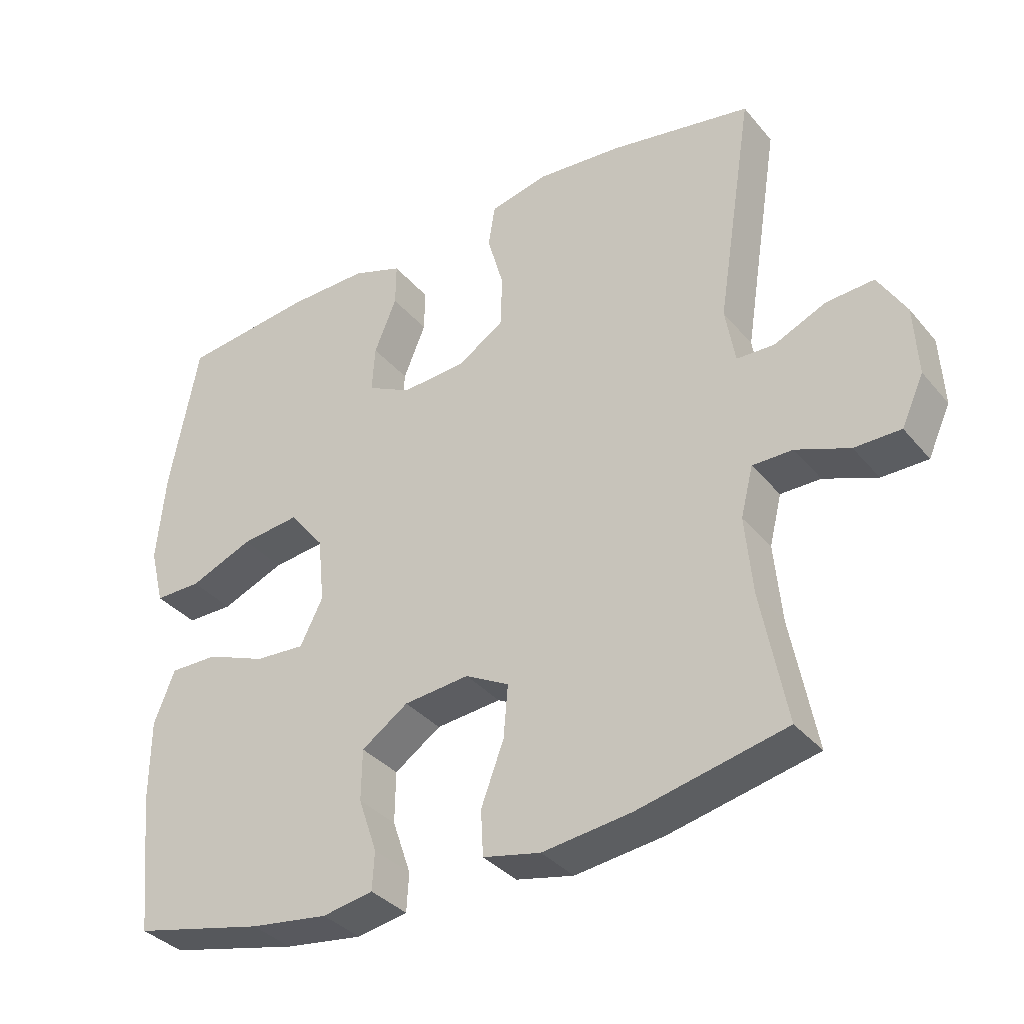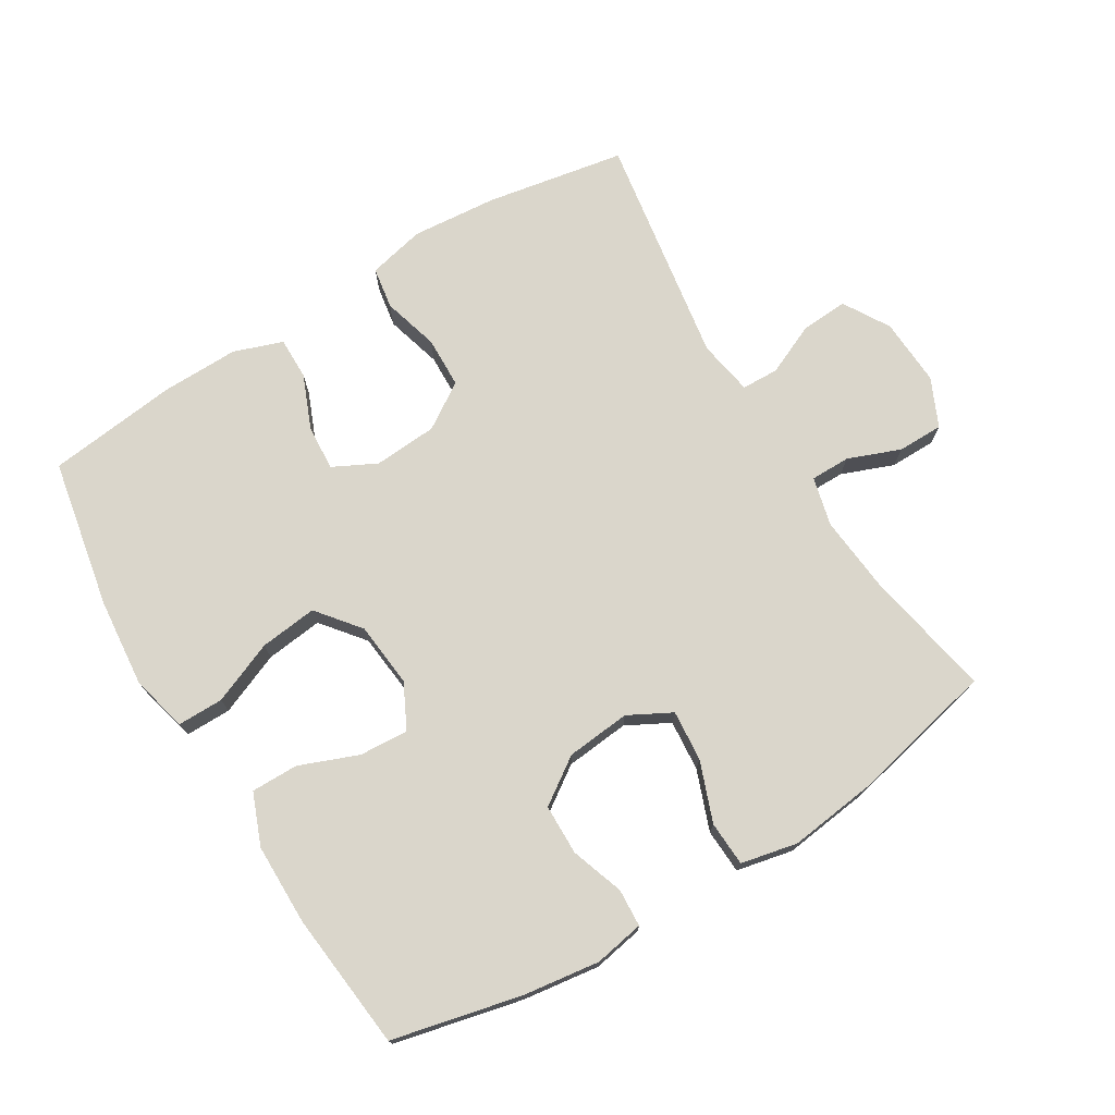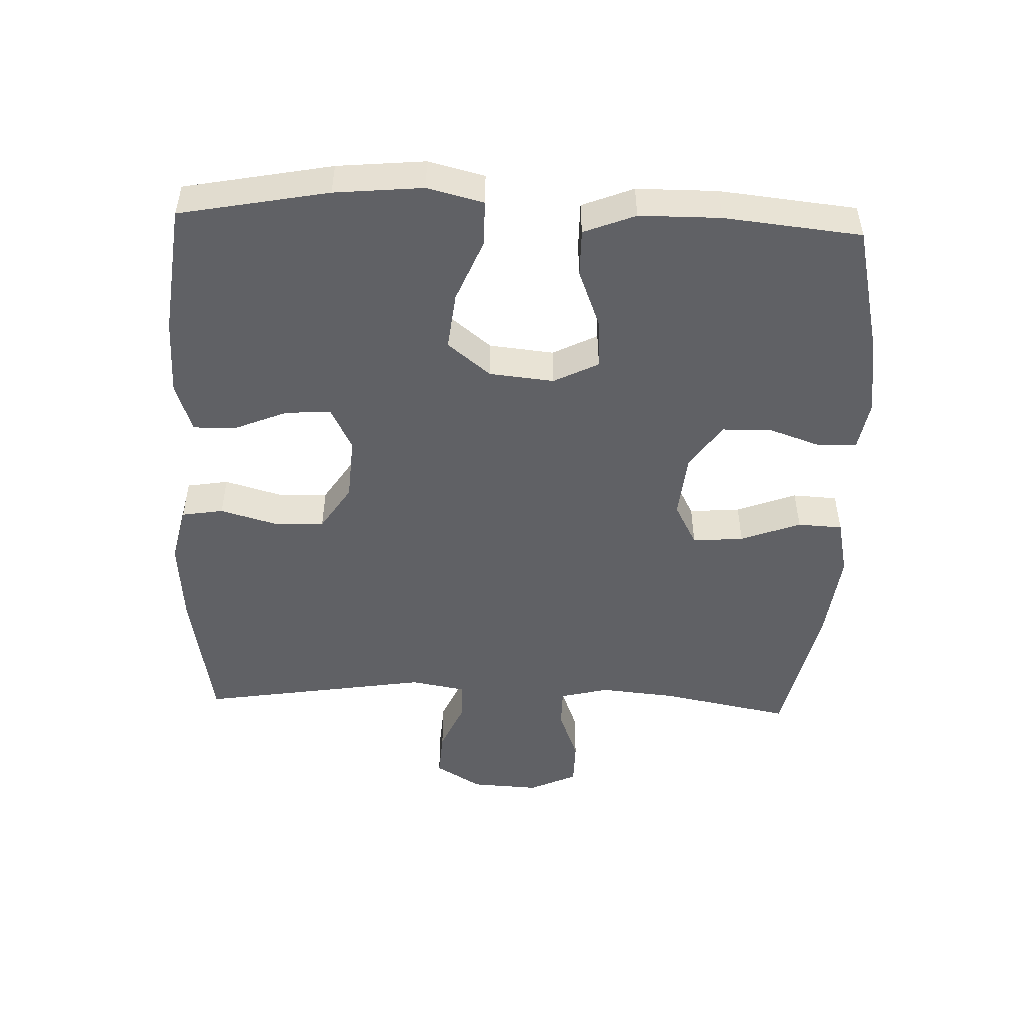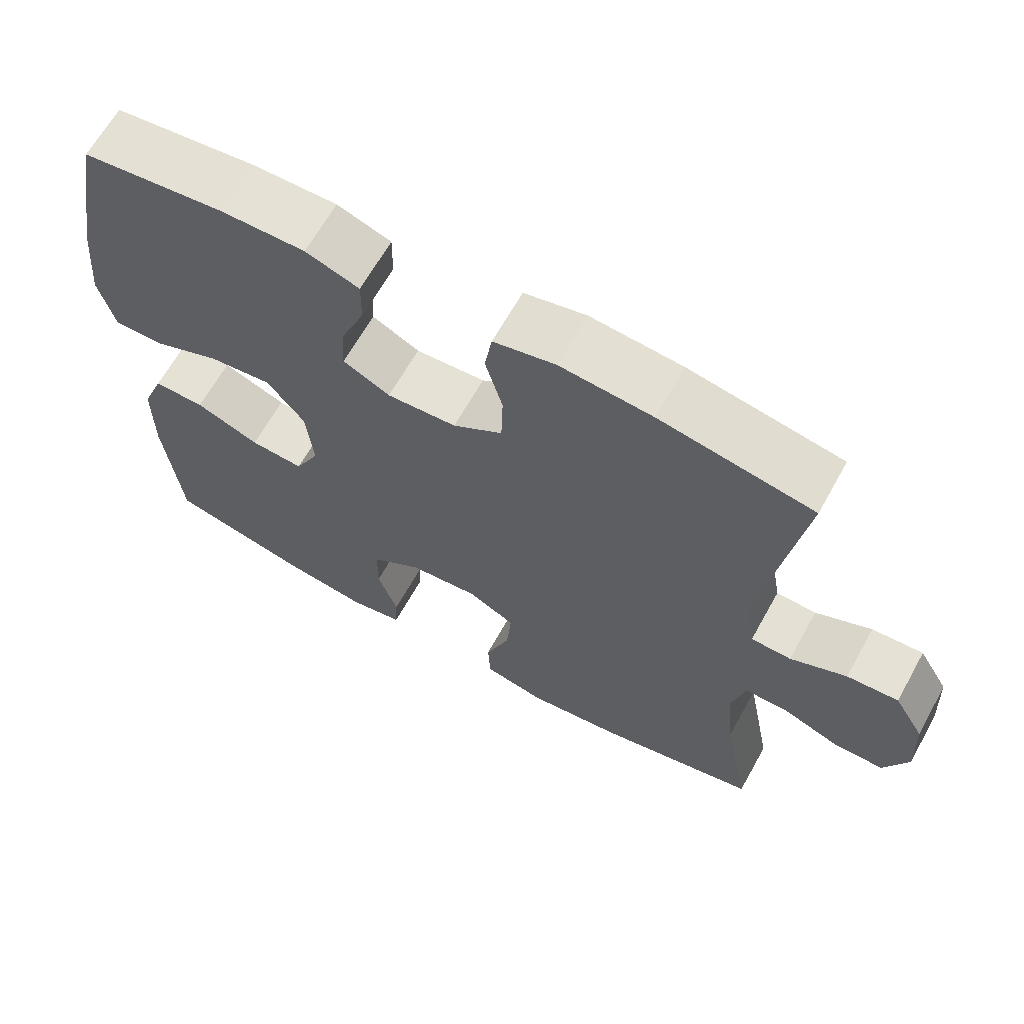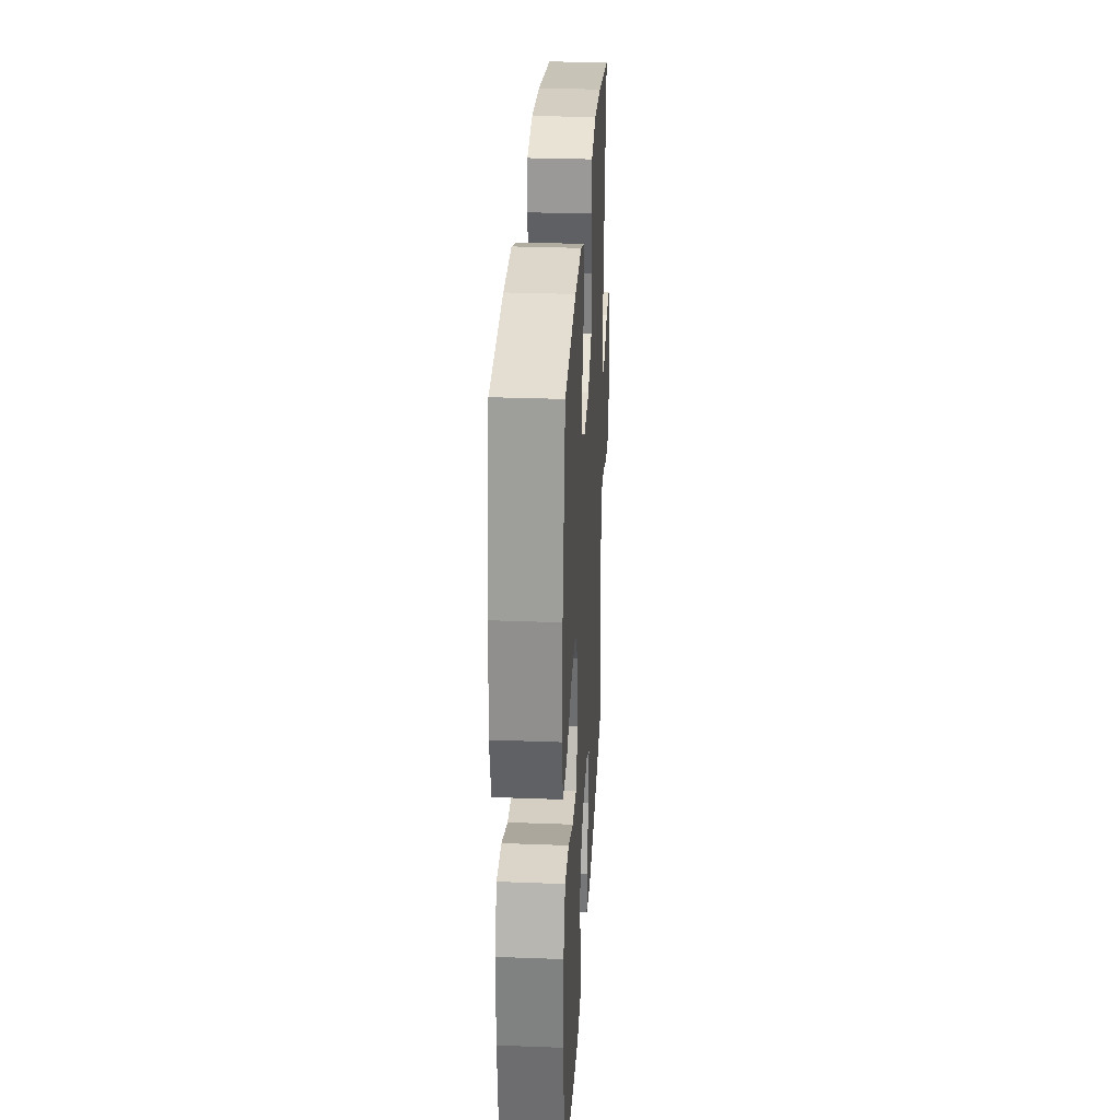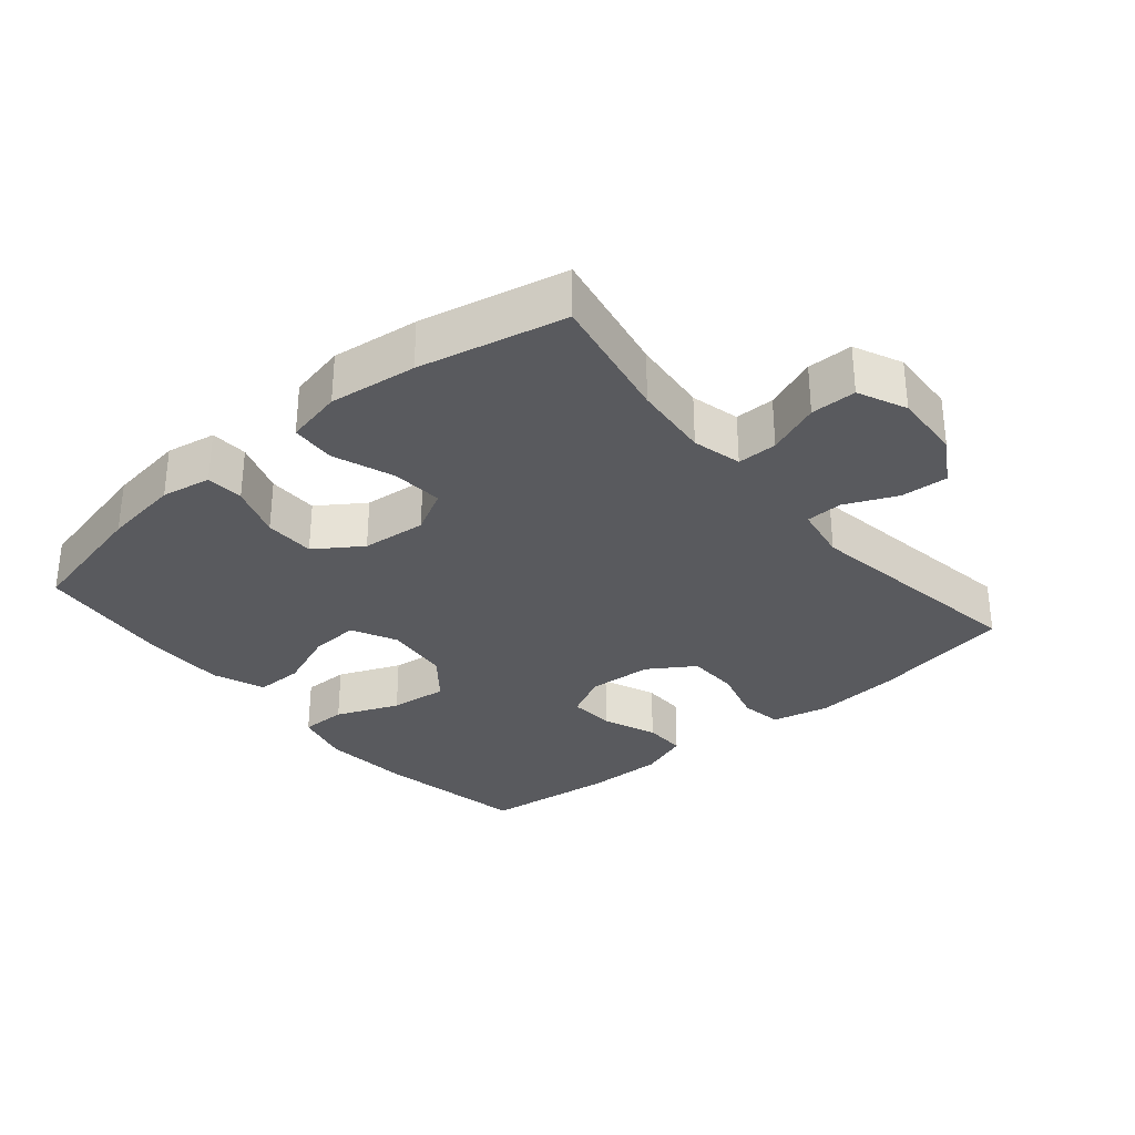
<metadata>
{"format":"obj","ext":"obj","renderer":"f3d","projection":"perspective","resolution":1024,"background":"white","views":[{"elev":-35.2,"azim":-146.0,"up":"+Z"},{"elev":73.9,"azim":148.7,"up":"+Y"},{"elev":-49.8,"azim":87.9,"up":"+Y"},{"elev":65.1,"azim":-150.9,"up":"+Z"},{"elev":29.6,"azim":93.2,"up":"+Z"},{"elev":-31.8,"azim":-139.9,"up":"+Y"}]}
</metadata>
<code>
o path432
v 0.5469 0.0375 -0.2847
v 0.5463 0.0375 -0.1608
v 0.5152 0.0375 -0.08212
v 0.4434 0.0375 -0.08263
v 0.3542 0.0375 -0.1176
v 0.2793 0.0375 -0.1224
v 0.2451 0.0375 -0.05413
v 0.2551 0.0375 0.04471
v 0.3073 0.0375 0.1101
v 0.3948 0.0375 0.1
v 0.4899 0.0375 0.0607
v 0.5598 0.0375 0.06045
v 0.5812 0.0375 0.1464
v 0.5685 0.0375 0.2814
v 0.5253 0.0375 0.5085
v 0.3265 0.0375 0.5321
v 0.2085 0.0375 0.534
v 0.1337 0.0375 0.5077
v 0.1345 0.0375 0.4432
v 0.168 0.0375 0.3616
v 0.1726 0.0375 0.2922
v 0.1068 0.0375 0.2588
v 0.009673 0.0375 0.2654
v -0.05958 0.0375 0.3107
v -0.06175 0.0375 0.3886
v -0.03758 0.0375 0.4741
v -0.04782 0.0375 0.5375
v -0.1343 0.0375 0.5574
v -0.2631 0.0375 0.5466
v -0.4764 0.0375 0.5085
v -0.4212 0.0375 0.1574
v -0.4359 0.0375 0.07319
v -0.4921 0.0375 0.07148
v -0.57 0.0375 0.1062
v -0.6417 0.0375 0.111
v -0.6837 0.0375 0.04076
v -0.6893 0.0375 -0.06263
v -0.656 0.0375 -0.1358
v -0.5868 0.0375 -0.1363
v -0.5067 0.0375 -0.1055
v -0.4464 0.0375 -0.1055
v -0.4278 0.0375 -0.1798
v -0.4389 0.0375 -0.2967
v -0.4764 0.0375 -0.4934
v -0.2544 0.0375 -0.5427
v -0.1218 0.0375 -0.5593
v -0.03573 0.0375 -0.5409
v -0.03224 0.0375 -0.4727
v -0.06635 0.0375 -0.3813
v -0.07283 0.0375 -0.3033
v -0.00738 0.0375 -0.2685
v 0.09046 0.0375 -0.2781
v 0.1602 0.0375 -0.326
v 0.1614 0.0375 -0.4025
v 0.1337 0.0375 -0.4834
v 0.137 0.0375 -0.5405
v 0.2128 0.0375 -0.5543
v 0.3296 0.0375 -0.5382
v 0.5253 0.0375 -0.4934
v 0.5469 -0.0375 -0.2847
v 0.5463 -0.0375 -0.1608
v 0.5152 -0.0375 -0.08212
v 0.4434 -0.0375 -0.08263
v 0.3542 -0.0375 -0.1176
v 0.2793 -0.0375 -0.1224
v 0.2451 -0.0375 -0.05413
v 0.2551 -0.0375 0.04471
v 0.3073 -0.0375 0.1101
v 0.3948 -0.0375 0.1
v 0.4899 -0.0375 0.0607
v 0.5598 -0.0375 0.06045
v 0.5812 -0.0375 0.1464
v 0.5685 -0.0375 0.2814
v 0.5253 -0.0375 0.5085
v 0.3265 -0.0375 0.5321
v 0.2085 -0.0375 0.534
v 0.1337 -0.0375 0.5077
v 0.1345 -0.0375 0.4432
v 0.168 -0.0375 0.3616
v 0.1726 -0.0375 0.2922
v 0.1068 -0.0375 0.2588
v 0.009673 -0.0375 0.2654
v -0.05958 -0.0375 0.3107
v -0.06175 -0.0375 0.3886
v -0.03758 -0.0375 0.4741
v -0.04782 -0.0375 0.5375
v -0.1343 -0.0375 0.5574
v -0.2631 -0.0375 0.5466
v -0.4764 -0.0375 0.5085
v -0.4212 -0.0375 0.1574
v -0.4359 -0.0375 0.07319
v -0.4921 -0.0375 0.07148
v -0.57 -0.0375 0.1062
v -0.6417 -0.0375 0.111
v -0.6837 -0.0375 0.04076
v -0.6893 -0.0375 -0.06263
v -0.656 -0.0375 -0.1358
v -0.5868 -0.0375 -0.1363
v -0.5067 -0.0375 -0.1055
v -0.4464 -0.0375 -0.1055
v -0.4278 -0.0375 -0.1798
v -0.4389 -0.0375 -0.2967
v -0.4764 -0.0375 -0.4934
v -0.2544 -0.0375 -0.5427
v -0.1218 -0.0375 -0.5593
v -0.03573 -0.0375 -0.5409
v -0.03224 -0.0375 -0.4727
v -0.06635 -0.0375 -0.3813
v -0.07283 -0.0375 -0.3033
v -0.00738 -0.0375 -0.2685
v 0.09046 -0.0375 -0.2781
v 0.1602 -0.0375 -0.326
v 0.1614 -0.0375 -0.4025
v 0.1337 -0.0375 -0.4834
v 0.137 -0.0375 -0.5405
v 0.2128 -0.0375 -0.5543
v 0.3296 -0.0375 -0.5382
v 0.5253 -0.0375 -0.4934
v 0.5598 0.0375 0.06045
v 0.5598 0.0375 0.06045
v 0.5812 0.0375 0.1464
v 0.5685 0.0375 0.2814
v 0.4899 0.0375 0.0607
v 0.5469 0.0375 -0.2847
v 0.5463 0.0375 -0.1608
v 0.5152 0.0375 -0.08212
v 0.5152 0.0375 -0.08212
v 0.5253 0.0375 0.5085
v 0.5253 0.0375 0.5085
v 0.5253 0.0375 -0.4934
v 0.5253 0.0375 -0.4934
v 0.4434 0.0375 -0.08263
v 0.3948 0.0375 0.1
v 0.3542 0.0375 -0.1176
v 0.3296 0.0375 -0.5382
v 0.3265 0.0375 0.5321
v 0.3073 0.0375 0.1101
v 0.2793 0.0375 -0.1224
v 0.2793 0.0375 -0.1224
v 0.2128 0.0375 -0.5543
v 0.2085 0.0375 0.534
v 0.2551 0.0375 0.04471
v 0.2451 0.0375 -0.05413
v 0.137 0.0375 -0.5405
v 0.137 0.0375 -0.5405
v 0.168 0.0375 0.3616
v 0.1726 0.0375 0.2922
v 0.1726 0.0375 0.2922
v 0.1337 0.0375 0.5077
v 0.1337 0.0375 0.5077
v 0.1602 0.0375 -0.326
v 0.1614 0.0375 -0.4025
v 0.1068 0.0375 0.2588
v 0.1345 0.0375 0.4432
v 0.1337 0.0375 -0.4834
v 0.09046 0.0375 -0.2781
v 0.009673 0.0375 0.2654
v -0.00738 0.0375 -0.2685
v -0.05958 0.0375 0.3107
v -0.07283 0.0375 -0.3033
v -0.07283 0.0375 -0.3033
v -0.03573 0.0375 -0.5409
v -0.03573 0.0375 -0.5409
v -0.03224 0.0375 -0.4727
v -0.06635 0.0375 -0.3813
v -0.1218 0.0375 -0.5593
v -0.06175 0.0375 0.3886
v -0.03758 0.0375 0.4741
v -0.04782 0.0375 0.5375
v -0.04782 0.0375 0.5375
v -0.1343 0.0375 0.5574
v -0.2544 0.0375 -0.5427
v -0.2631 0.0375 0.5466
v -0.4764 0.0375 -0.4934
v -0.4764 0.0375 -0.4934
v -0.4389 0.0375 -0.2967
v -0.4278 0.0375 -0.1798
v -0.4212 0.0375 0.1574
v -0.4359 0.0375 0.07319
v -0.4359 0.0375 0.07319
v -0.4464 0.0375 -0.1055
v -0.4464 0.0375 -0.1055
v -0.4921 0.0375 0.07148
v -0.5067 0.0375 -0.1055
v -0.4764 0.0375 0.5085
v -0.4764 0.0375 0.5085
v -0.57 0.0375 0.1062
v -0.5868 0.0375 -0.1363
v -0.6417 0.0375 0.111
v -0.6417 0.0375 0.111
v -0.656 0.0375 -0.1358
v -0.656 0.0375 -0.1358
v -0.6837 0.0375 0.04076
v -0.6893 0.0375 -0.06263
v 0.5598 -0.0375 0.06045
v 0.5598 -0.0375 0.06045
v 0.5812 -0.0375 0.1464
v 0.5685 -0.0375 0.2814
v 0.4899 -0.0375 0.0607
v 0.5469 -0.0375 -0.2847
v 0.5463 -0.0375 -0.1608
v 0.5152 -0.0375 -0.08212
v 0.5152 -0.0375 -0.08212
v 0.5253 -0.0375 0.5085
v 0.5253 -0.0375 0.5085
v 0.5253 -0.0375 -0.4934
v 0.5253 -0.0375 -0.4934
v 0.4434 -0.0375 -0.08263
v 0.3948 -0.0375 0.1
v 0.3542 -0.0375 -0.1176
v 0.3296 -0.0375 -0.5382
v 0.3265 -0.0375 0.5321
v 0.3073 -0.0375 0.1101
v 0.2793 -0.0375 -0.1224
v 0.2793 -0.0375 -0.1224
v 0.2128 -0.0375 -0.5543
v 0.2085 -0.0375 0.534
v 0.2551 -0.0375 0.04471
v 0.2451 -0.0375 -0.05413
v 0.137 -0.0375 -0.5405
v 0.137 -0.0375 -0.5405
v 0.168 -0.0375 0.3616
v 0.1726 -0.0375 0.2922
v 0.1726 -0.0375 0.2922
v 0.1337 -0.0375 0.5077
v 0.1337 -0.0375 0.5077
v 0.1602 -0.0375 -0.326
v 0.1614 -0.0375 -0.4025
v 0.1068 -0.0375 0.2588
v 0.1345 -0.0375 0.4432
v 0.1337 -0.0375 -0.4834
v 0.09046 -0.0375 -0.2781
v 0.009673 -0.0375 0.2654
v -0.00738 -0.0375 -0.2685
v -0.05958 -0.0375 0.3107
v -0.07283 -0.0375 -0.3033
v -0.07283 -0.0375 -0.3033
v -0.03573 -0.0375 -0.5409
v -0.03573 -0.0375 -0.5409
v -0.03224 -0.0375 -0.4727
v -0.06635 -0.0375 -0.3813
v -0.1218 -0.0375 -0.5593
v -0.06175 -0.0375 0.3886
v -0.03758 -0.0375 0.4741
v -0.04782 -0.0375 0.5375
v -0.04782 -0.0375 0.5375
v -0.1343 -0.0375 0.5574
v -0.2544 -0.0375 -0.5427
v -0.2631 -0.0375 0.5466
v -0.4764 -0.0375 -0.4934
v -0.4764 -0.0375 -0.4934
v -0.4389 -0.0375 -0.2967
v -0.4278 -0.0375 -0.1798
v -0.4212 -0.0375 0.1574
v -0.4359 -0.0375 0.07319
v -0.4359 -0.0375 0.07319
v -0.4464 -0.0375 -0.1055
v -0.4464 -0.0375 -0.1055
v -0.4921 -0.0375 0.07148
v -0.5067 -0.0375 -0.1055
v -0.4764 -0.0375 0.5085
v -0.4764 -0.0375 0.5085
v -0.57 -0.0375 0.1062
v -0.5868 -0.0375 -0.1363
v -0.6417 -0.0375 0.111
v -0.6417 -0.0375 0.111
v -0.656 -0.0375 -0.1358
v -0.656 -0.0375 -0.1358
v -0.6837 -0.0375 0.04076
v -0.6893 -0.0375 -0.06263
f 234 233 255
f 234 219 233
f 234 255 257
f 232 219 234
f 210 201 208
f 210 227 200
f 223 212 222
f 238 240 242
f 260 270 264
f 249 235 243
f 241 242 240
f 264 270 267
f 213 198 223
f 257 259 260
f 260 269 270
f 211 228 216
f 212 198 204
f 242 241 248
f 214 227 210
f 247 243 244
f 202 208 201
f 231 216 228
f 199 197 209
f 255 235 254
f 233 218 229
f 233 235 255
f 227 214 232
f 269 260 263
f 269 263 265
f 225 230 217
f 195 197 199
f 213 229 218
f 253 236 257
f 222 217 230
f 217 222 212
f 259 263 260
f 254 249 261
f 200 227 211
f 218 233 219
f 209 198 213
f 234 257 236
f 257 255 259
f 201 210 200
f 247 244 245
f 220 216 231
f 254 235 249
f 200 211 206
f 252 236 253
f 219 232 214
f 213 223 229
f 211 227 228
f 249 243 247
f 248 252 250
f 198 212 223
f 198 209 197
f 248 236 252
f 248 241 236
f 120 13 72 196
f 13 14 73 72
f 11 12 71 70
f 1 2 61 60
f 2 127 203 61
f 14 129 205 73
f 131 1 60 207
f 3 4 63 62
f 10 11 70 69
f 4 5 64 63
f 58 59 118 117
f 15 16 75 74
f 9 10 69 68
f 5 139 215 64
f 57 58 117 116
f 16 17 76 75
f 8 9 68 67
f 6 7 66 65
f 7 8 67 66
f 145 57 116 221
f 20 148 224 79
f 17 150 226 76
f 53 54 113 112
f 21 22 81 80
f 19 20 79 78
f 18 19 78 77
f 55 56 115 114
f 54 55 114 113
f 52 53 112 111
f 22 23 82 81
f 51 52 111 110
f 23 24 83 82
f 161 51 110 237
f 163 48 107 239
f 48 49 108 107
f 46 47 106 105
f 25 26 85 84
f 26 170 246 85
f 27 28 87 86
f 24 25 84 83
f 49 50 109 108
f 45 46 105 104
f 28 29 88 87
f 175 45 104 251
f 43 44 103 102
f 42 43 102 101
f 31 180 256 90
f 182 42 101 258
f 32 33 92 91
f 40 41 100 99
f 186 31 90 262
f 29 30 89 88
f 33 34 93 92
f 39 40 99 98
f 34 190 266 93
f 192 39 98 268
f 35 36 95 94
f 37 38 97 96
f 36 37 96 95
f 158 179 157
f 158 157 143
f 158 181 179
f 156 158 143
f 134 132 125
f 134 124 151
f 147 146 136
f 162 166 164
f 184 188 194
f 173 167 159
f 165 164 166
f 188 191 194
f 137 147 122
f 181 184 183
f 184 194 193
f 135 140 152
f 136 128 122
f 166 172 165
f 138 134 151
f 171 168 167
f 126 125 132
f 155 152 140
f 123 133 121
f 179 178 159
f 157 153 142
f 157 179 159
f 151 156 138
f 193 187 184
f 193 189 187
f 149 141 154
f 119 123 121
f 137 142 153
f 177 181 160
f 146 154 141
f 141 136 146
f 183 184 187
f 178 185 173
f 124 135 151
f 142 143 157
f 133 137 122
f 158 160 181
f 181 183 179
f 125 124 134
f 171 169 168
f 144 155 140
f 178 173 159
f 124 130 135
f 176 177 160
f 143 138 156
f 137 153 147
f 135 152 151
f 173 171 167
f 172 174 176
f 122 147 136
f 122 121 133
f 172 176 160
f 172 160 165

</code>
